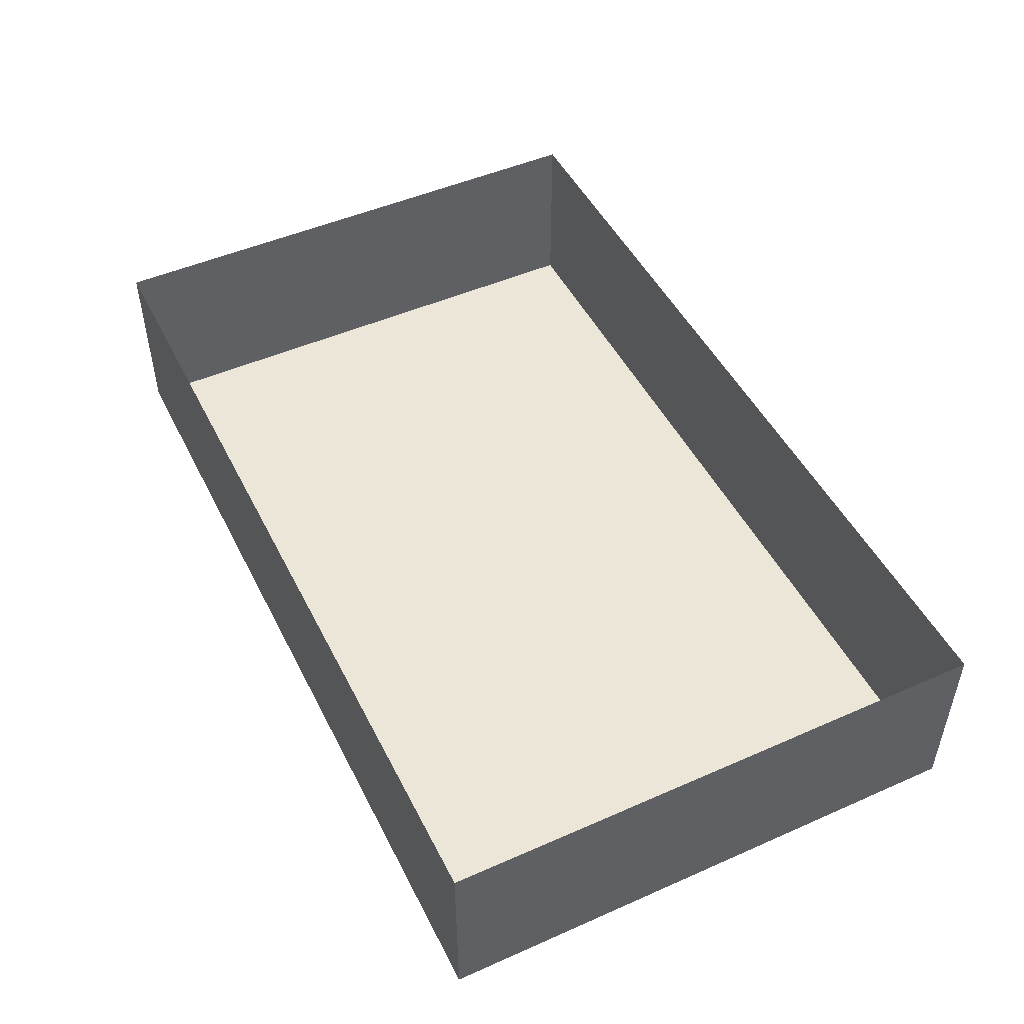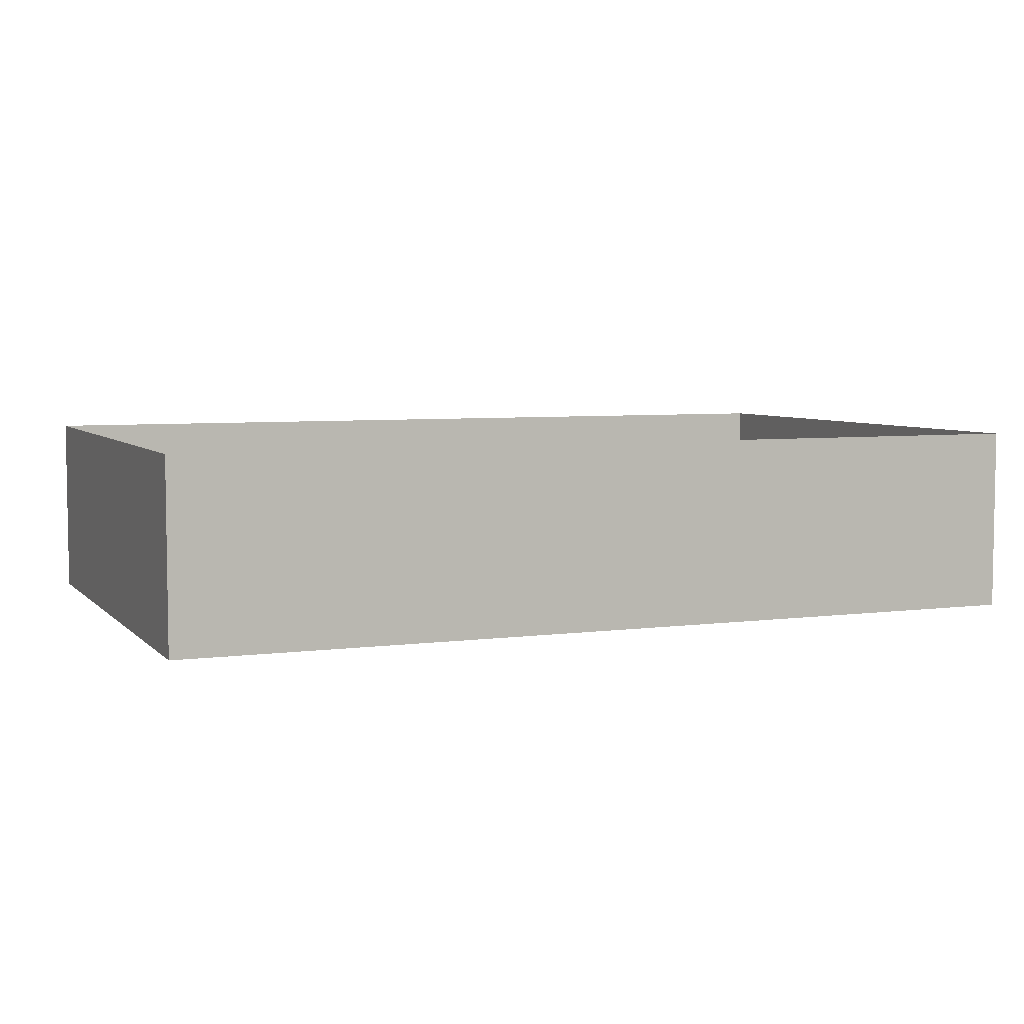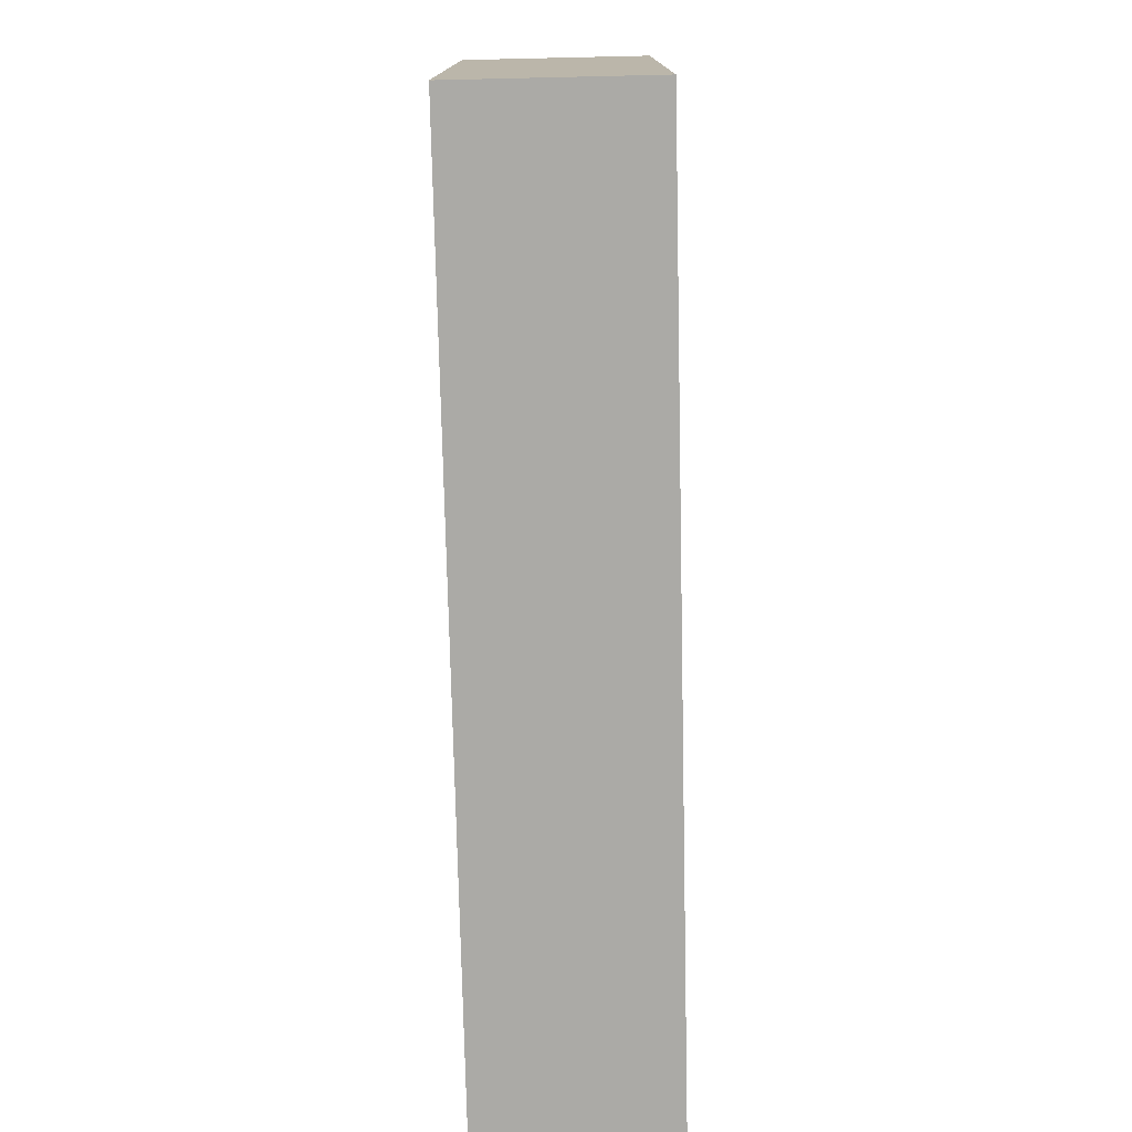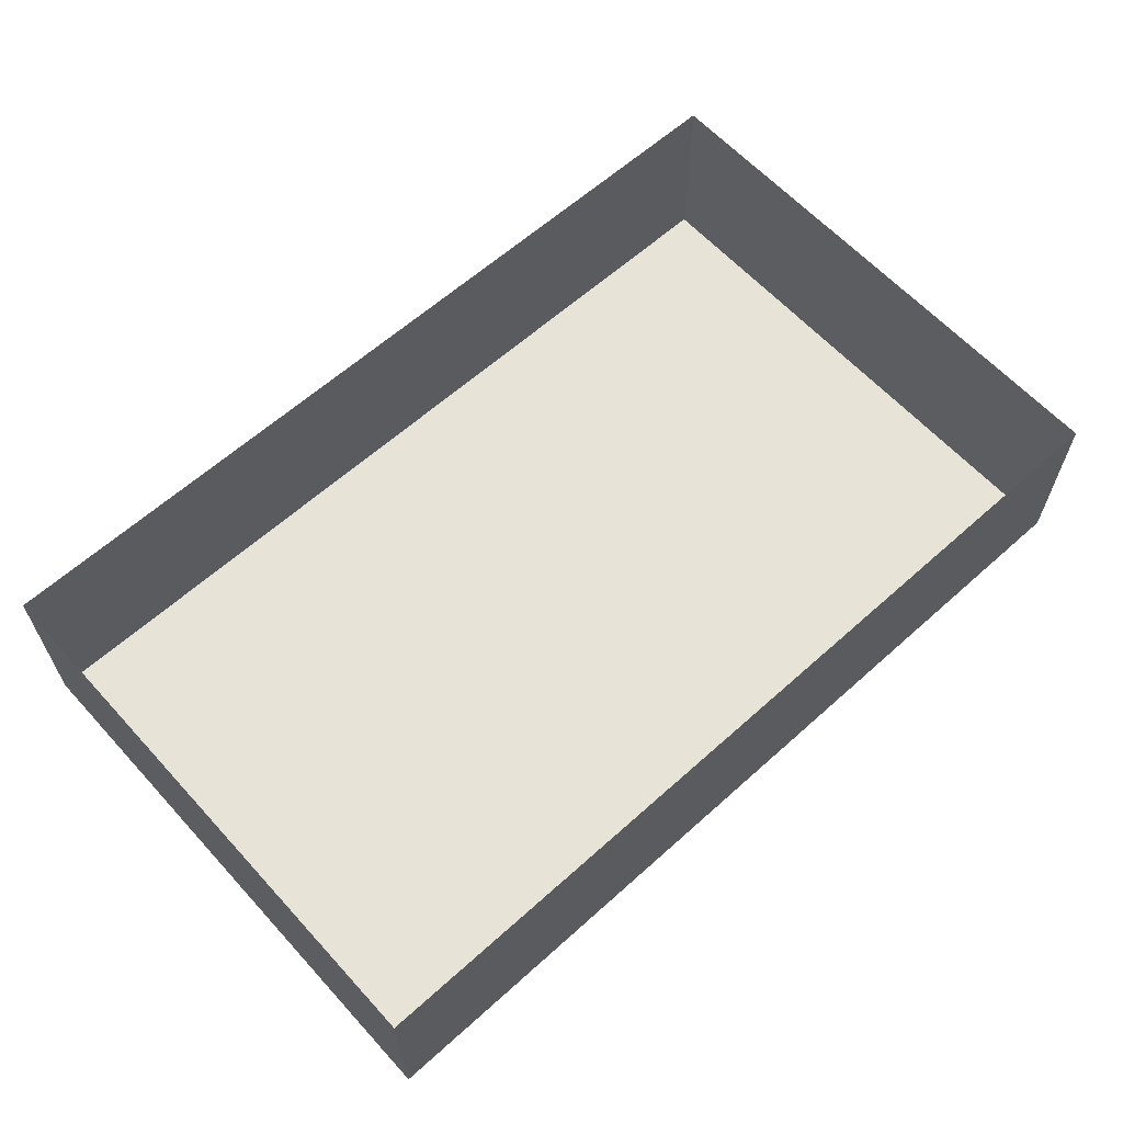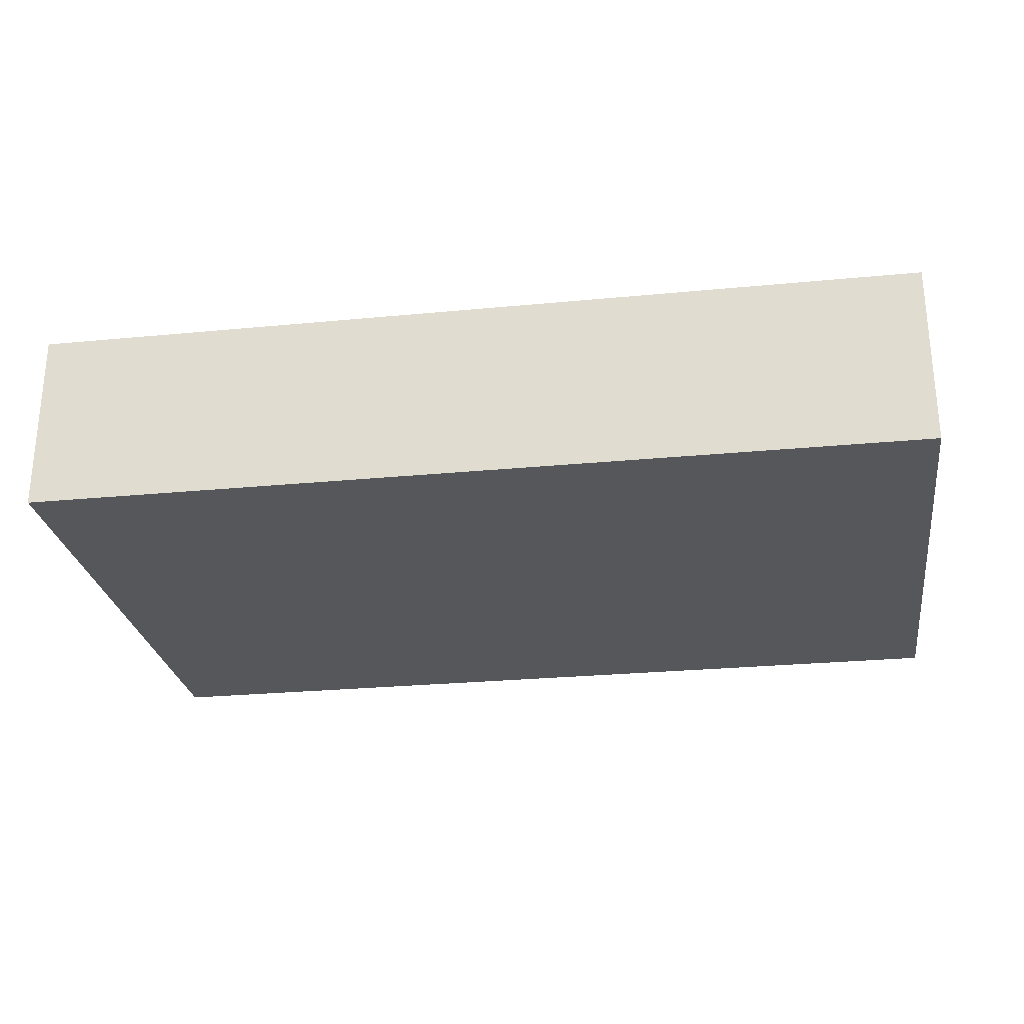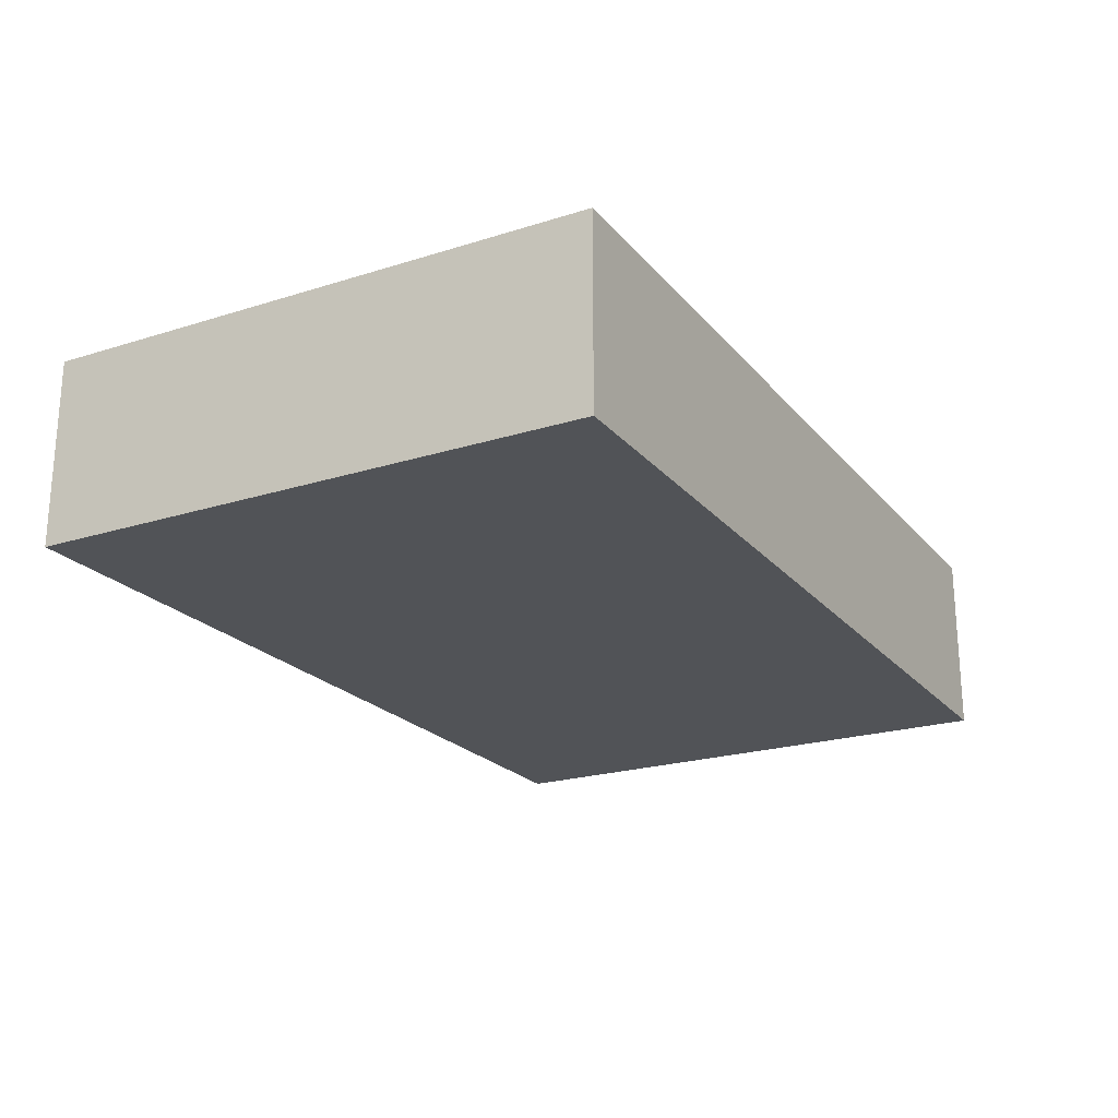
<metadata>
{"format":"obj","ext":"obj","renderer":"f3d","projection":"perspective","resolution":1024,"background":"white","views":[{"elev":48.8,"azim":-116.1,"up":"+Z"},{"elev":5.5,"azim":157.5,"up":"+Z"},{"elev":-75.8,"azim":91.3,"up":"+Y"},{"elev":62.2,"azim":-42.3,"up":"+Z"},{"elev":-26.5,"azim":8.6,"up":"+Z"},{"elev":-21.9,"azim":118.8,"up":"+Z"}]}
</metadata>
<code>
o #ID519
v 0.4007 0.3783 -0.2862
v 0.4007 0.3783 -0.3005
v 0.3318 0.3783 -0.2862
v 0.3318 0.3783 -0.3005
v 0.3318 0.3783 -0.2862
v 0.3318 0.3783 -0.3005
v 0.3318 0.3357 -0.2862
v 0.3318 0.3357 -0.3005
v 0.3318 0.3357 -0.3005
v 0.3318 0.3783 -0.3005
v 0.4007 0.3357 -0.3005
v 0.4007 0.3783 -0.3005
v 0.4007 0.3783 -0.2862
v 0.4007 0.3357 -0.2862
v 0.4007 0.3783 -0.3005
v 0.4007 0.3357 -0.3005
v 0.4007 0.3357 -0.2862
v 0.3318 0.3357 -0.2862
v 0.4007 0.3357 -0.3005
v 0.3318 0.3357 -0.3005
f 1 2 3
f 3 2 1
f 4 3 2
f 2 3 4
f 5 6 7
f 7 6 5
f 8 7 6
f 6 7 8
f 9 10 11
f 11 10 9
f 12 11 10
f 10 11 12
f 13 14 15
f 15 14 13
f 16 15 14
f 14 15 16
f 17 18 19
f 19 18 17
f 20 19 18
f 18 19 20

</code>
